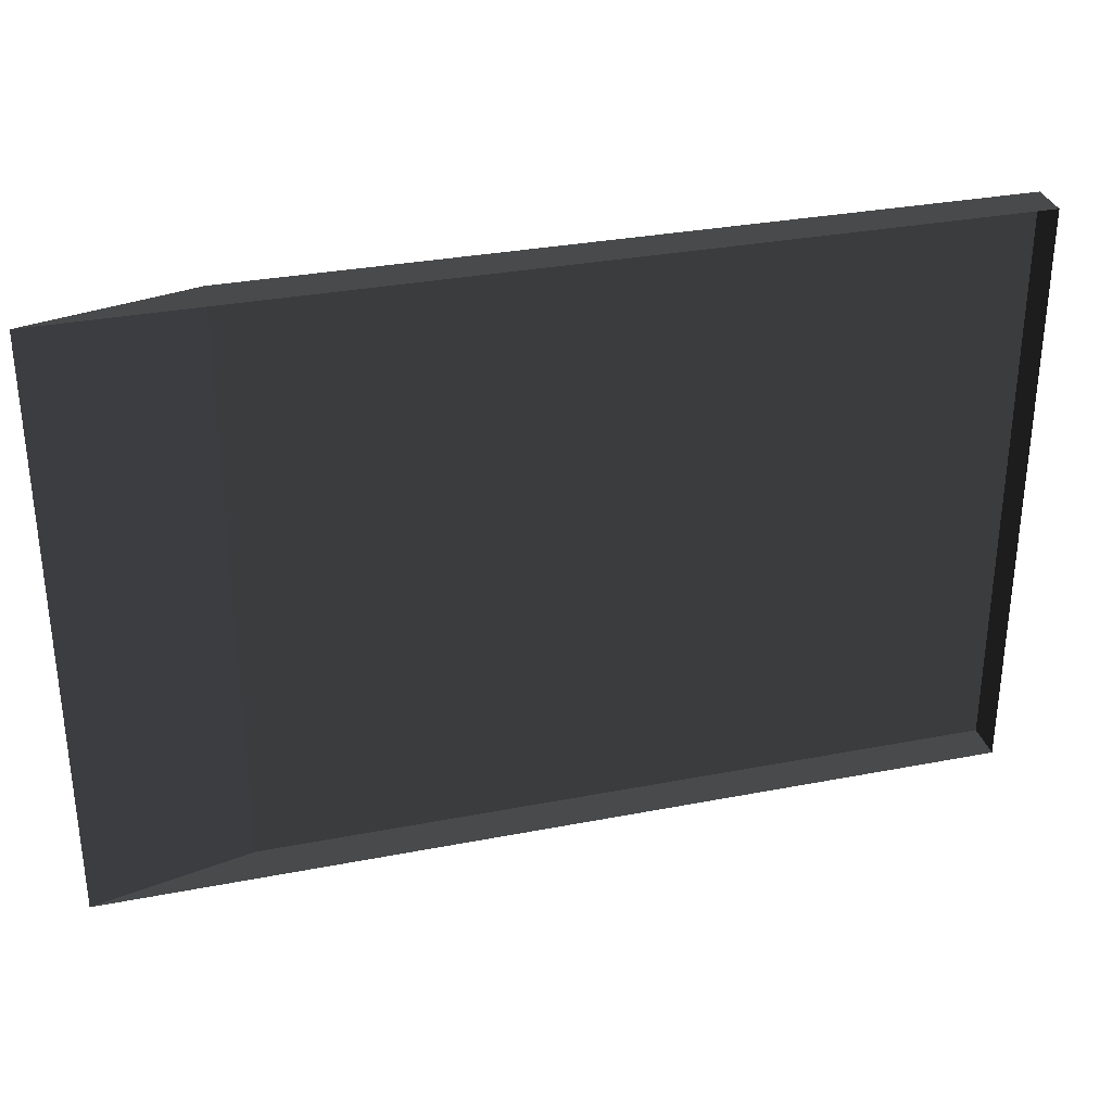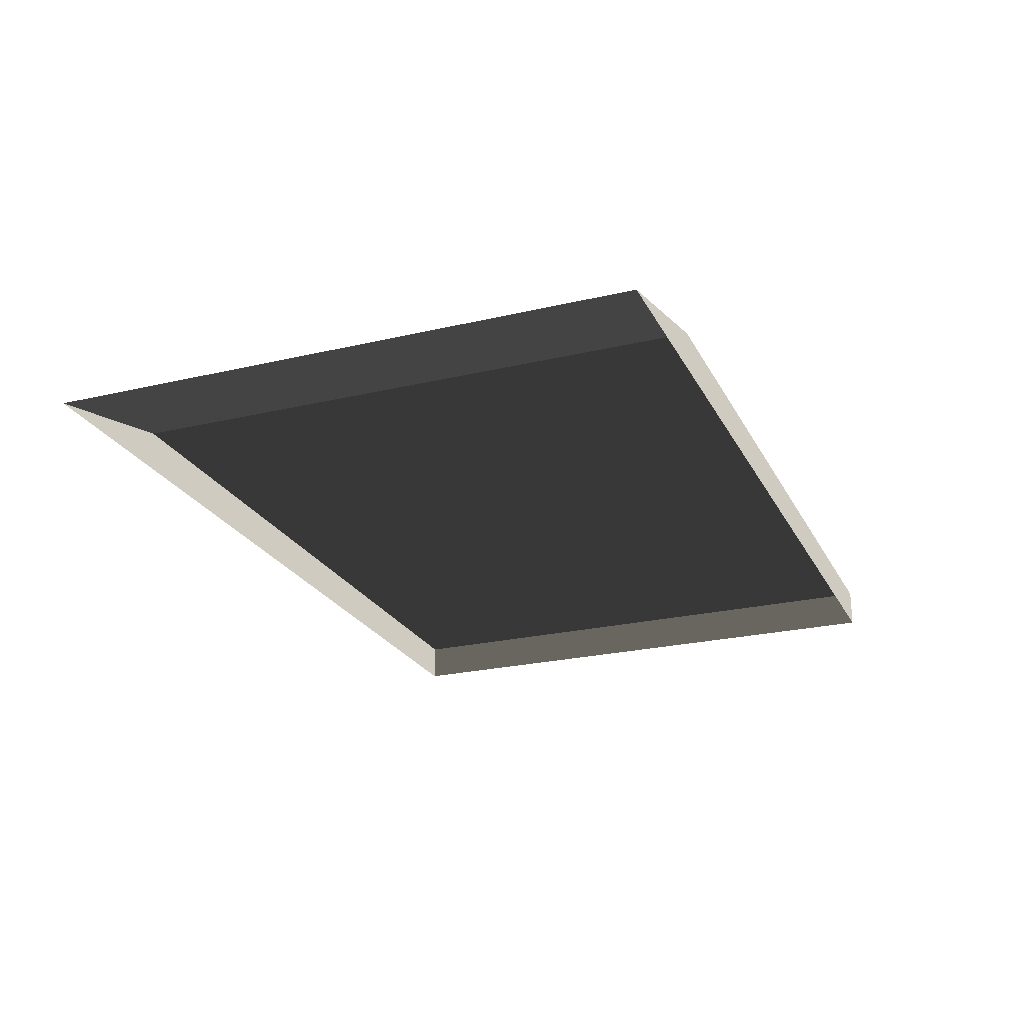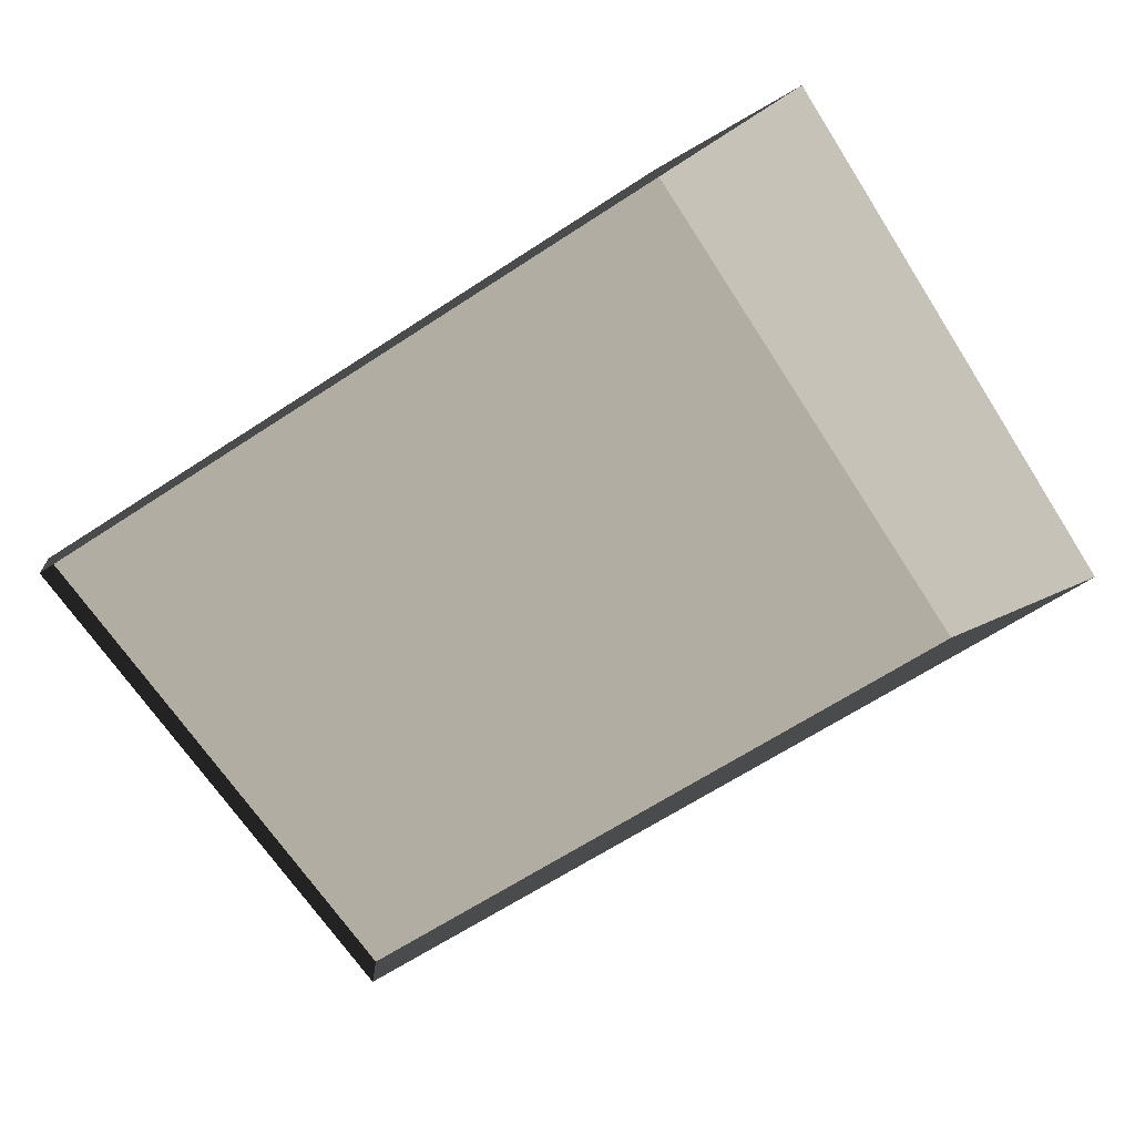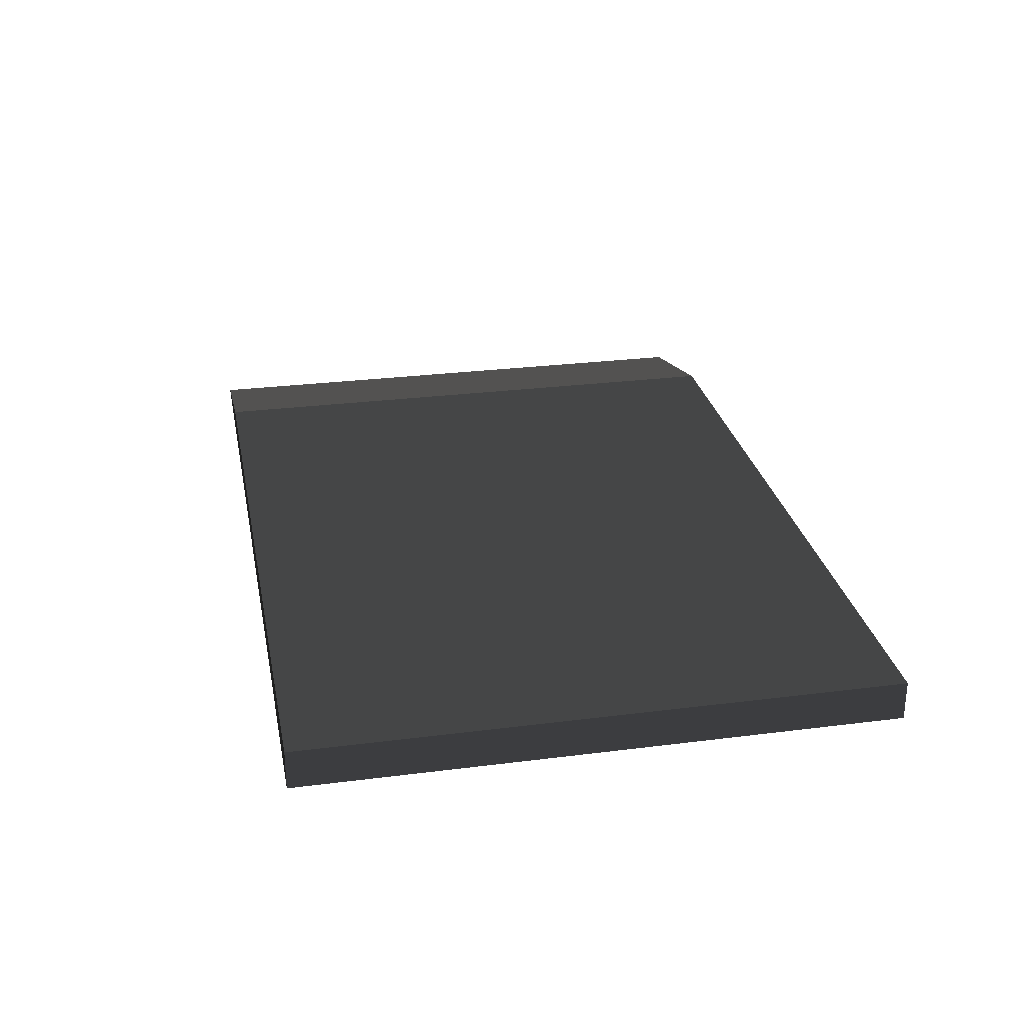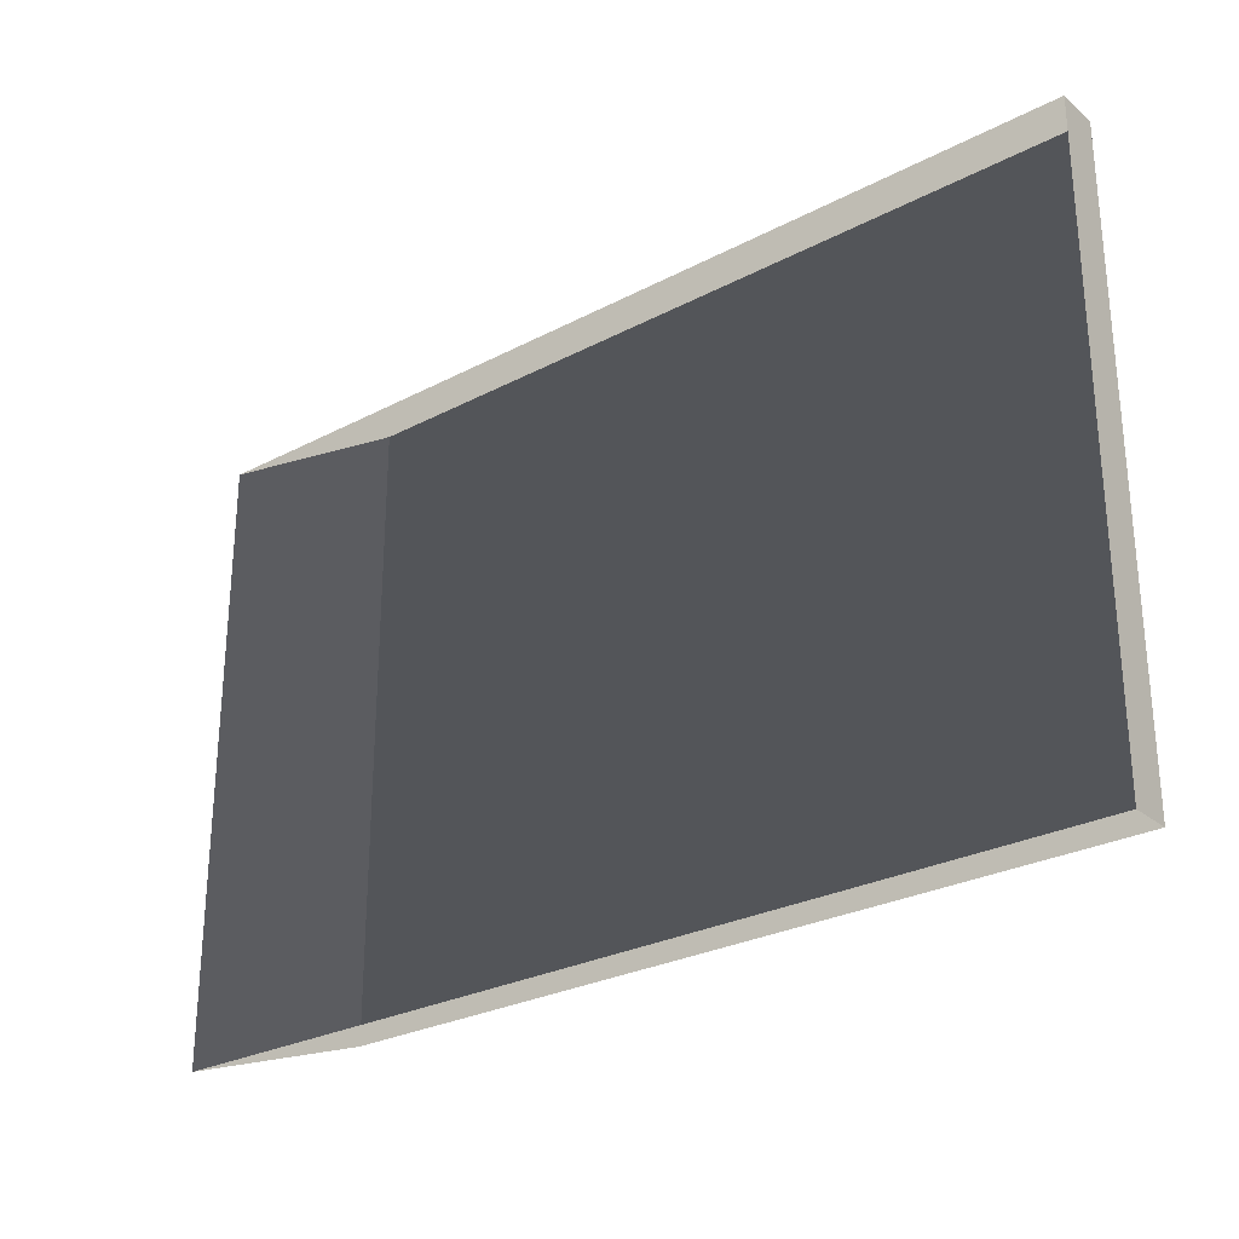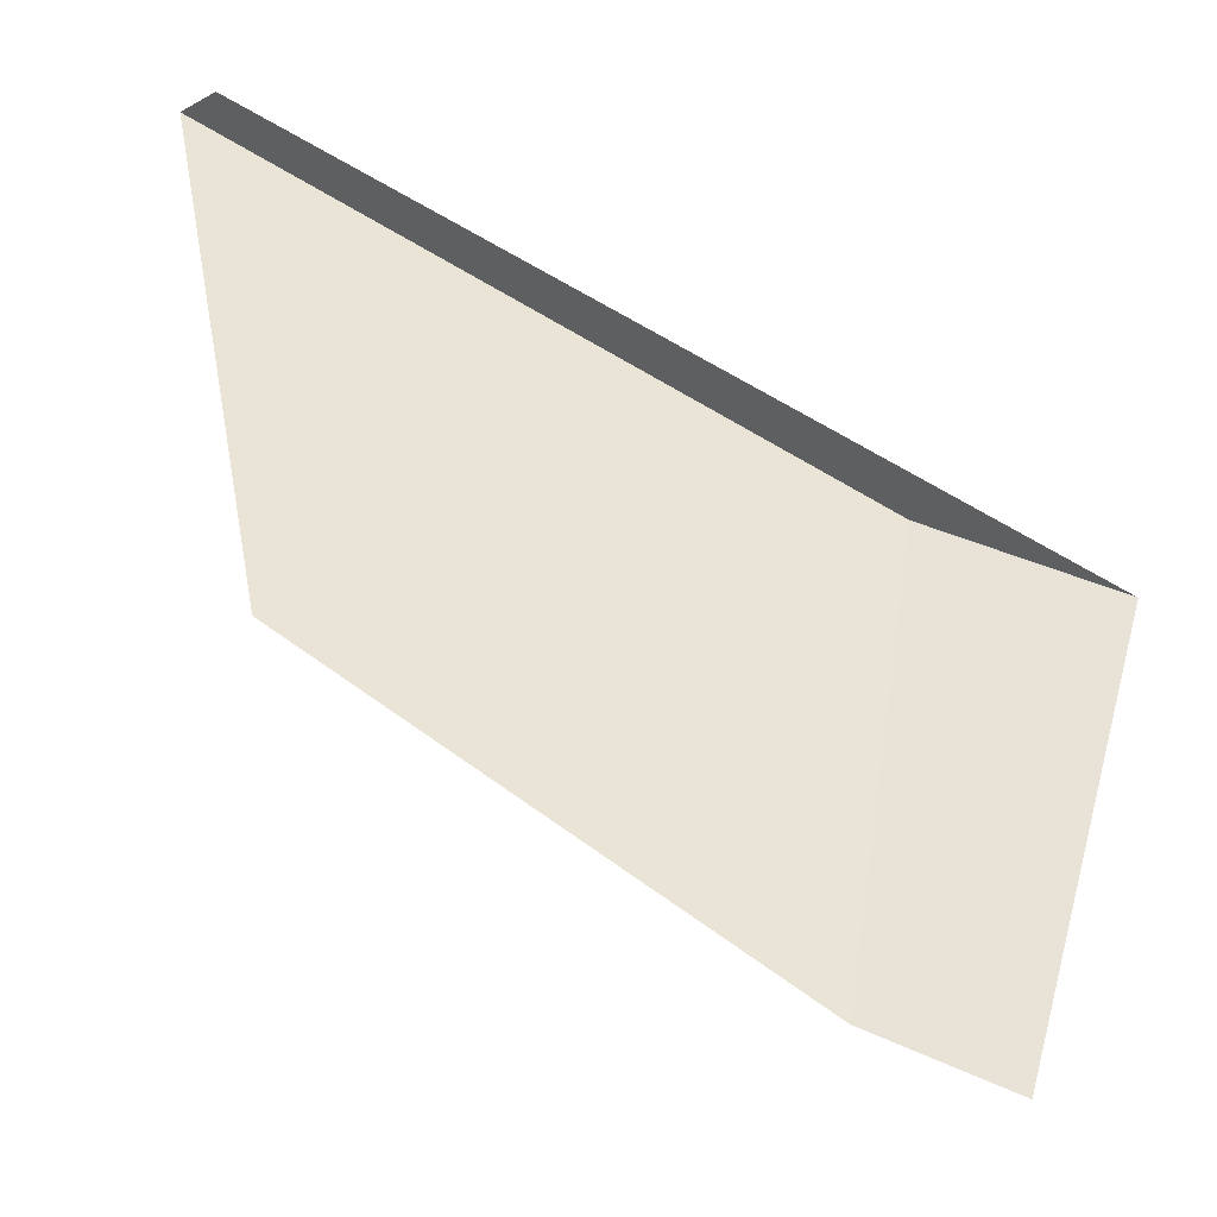
<metadata>
{"format":"obj","ext":"obj","renderer":"f3d","projection":"perspective","resolution":1024,"background":"white","views":[{"elev":31.8,"azim":164.7,"up":"+Y"},{"elev":-23.7,"azim":111.6,"up":"+Z"},{"elev":-67.2,"azim":33.0,"up":"+Z"},{"elev":27.8,"azim":-101.0,"up":"+Z"},{"elev":-27.5,"azim":-141.2,"up":"+Y"},{"elev":45.3,"azim":41.2,"up":"+Y"}]}
</metadata>
<code>
v -4.994 -3.05 0.2307
v -4.994 3.843 0.2307
v 3.672 3.843 0.2307
v 3.672 -3.05 0.2307
v -4.994 -3.05 0.2307
v 3.672 -3.05 0.2307
v 5.532 -3.05 -0.2307
v -4.994 -3.05 -0.2307
v 3.672 -3.05 0.2307
v 3.672 3.843 0.2307
v 5.532 3.843 -0.2307
v 5.532 -3.05 -0.2307
v -4.994 3.843 0.2307
v -4.994 -3.05 0.2307
v -4.994 -3.05 -0.2307
v -4.994 3.843 -0.2307
v 3.672 3.843 0.2307
v -4.994 3.843 0.2307
v -4.994 3.843 -0.2307
v 5.532 3.843 -0.2307
g Platform_House.008_34610_360
f 1 3 2
f 1 4 3
f 5 7 6
f 5 8 7
f 9 11 10
f 9 12 11
f 13 15 14
f 13 16 15
f 17 19 18
f 17 20 19

</code>
